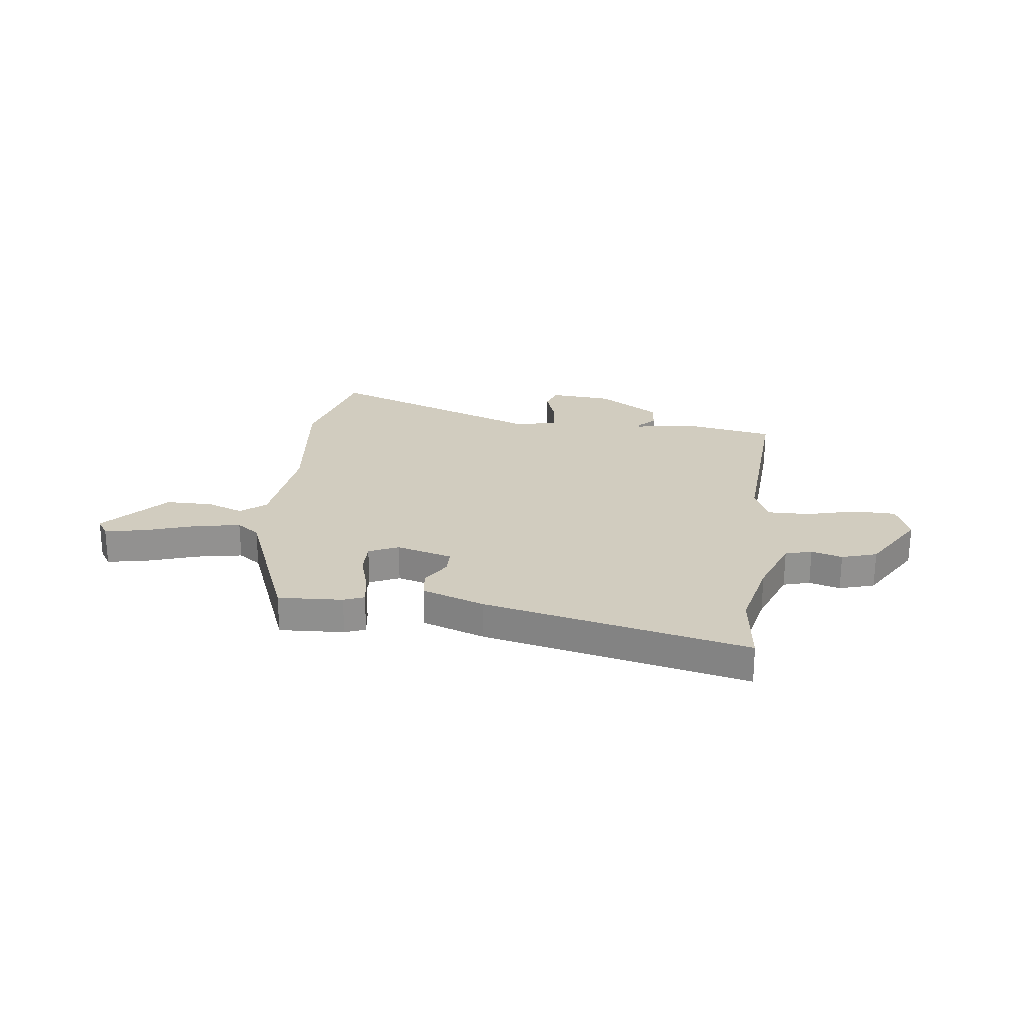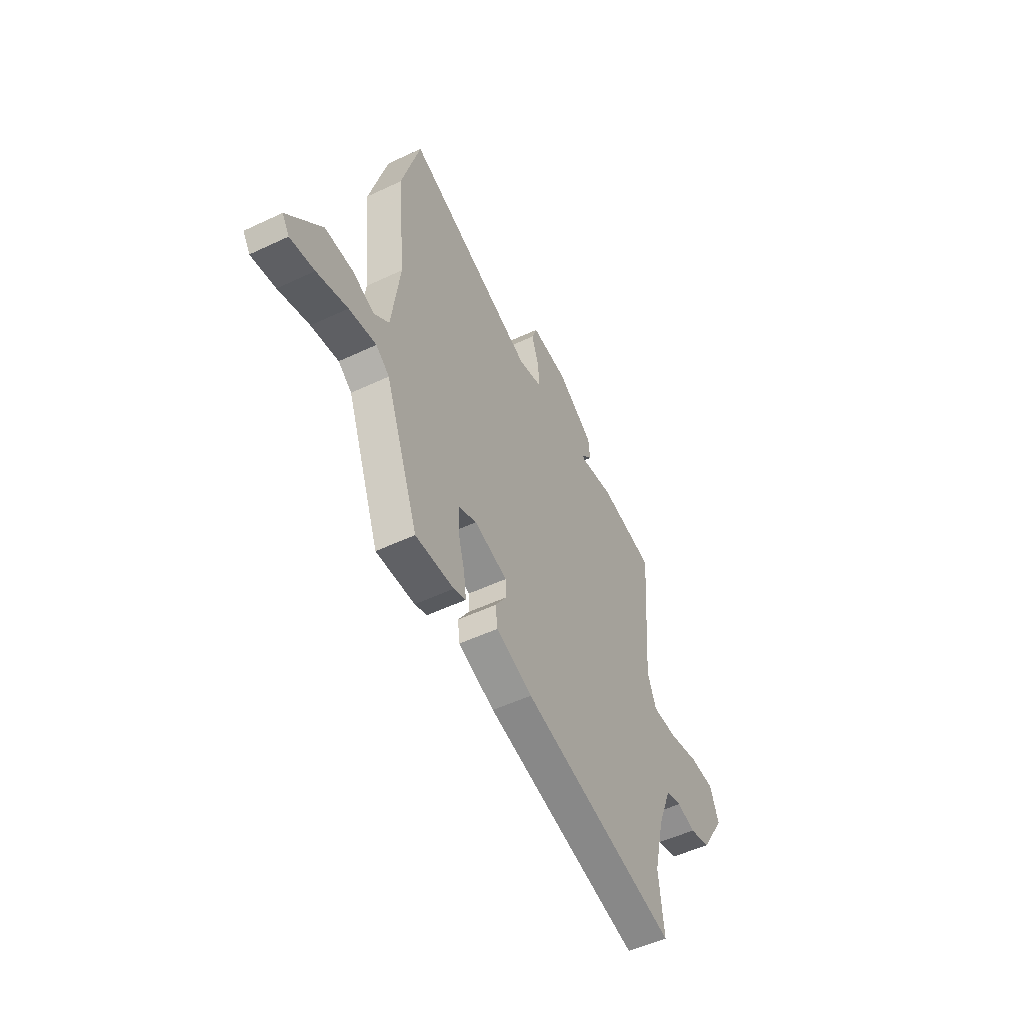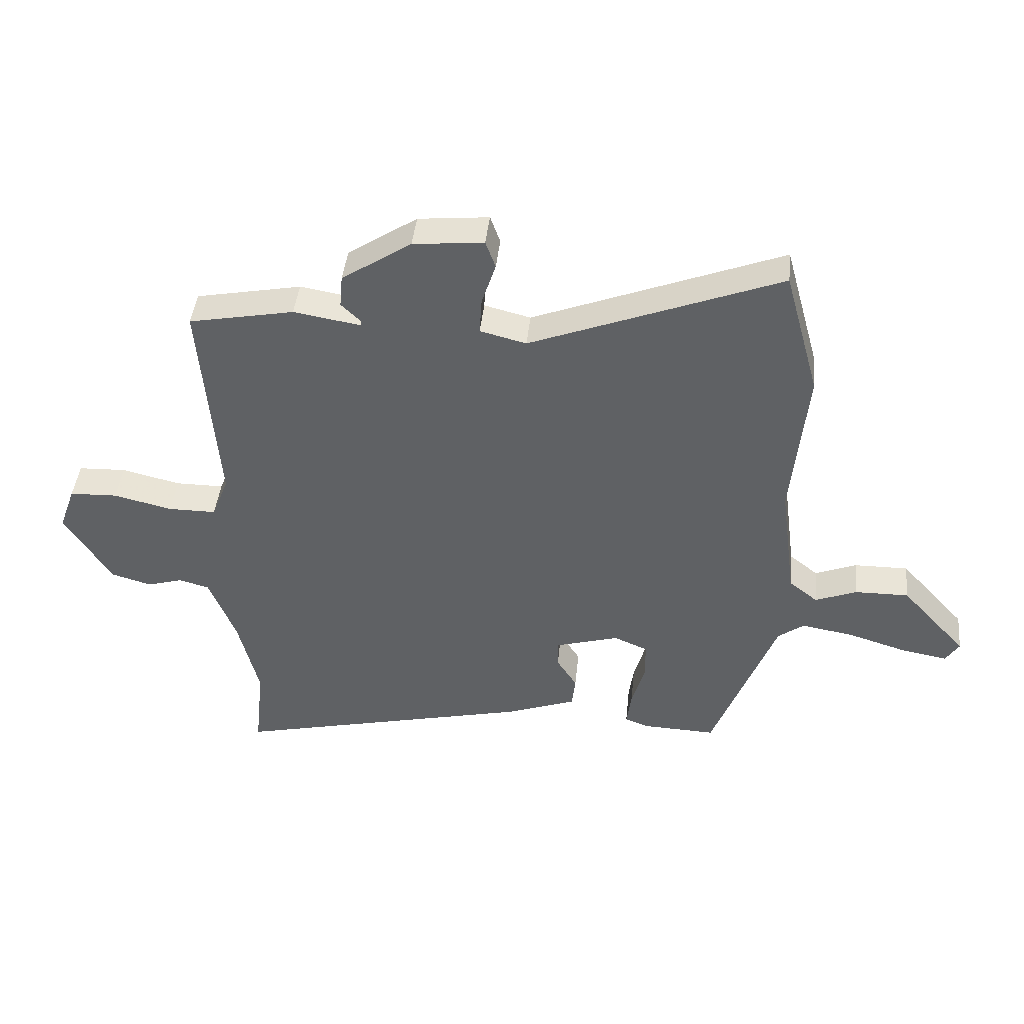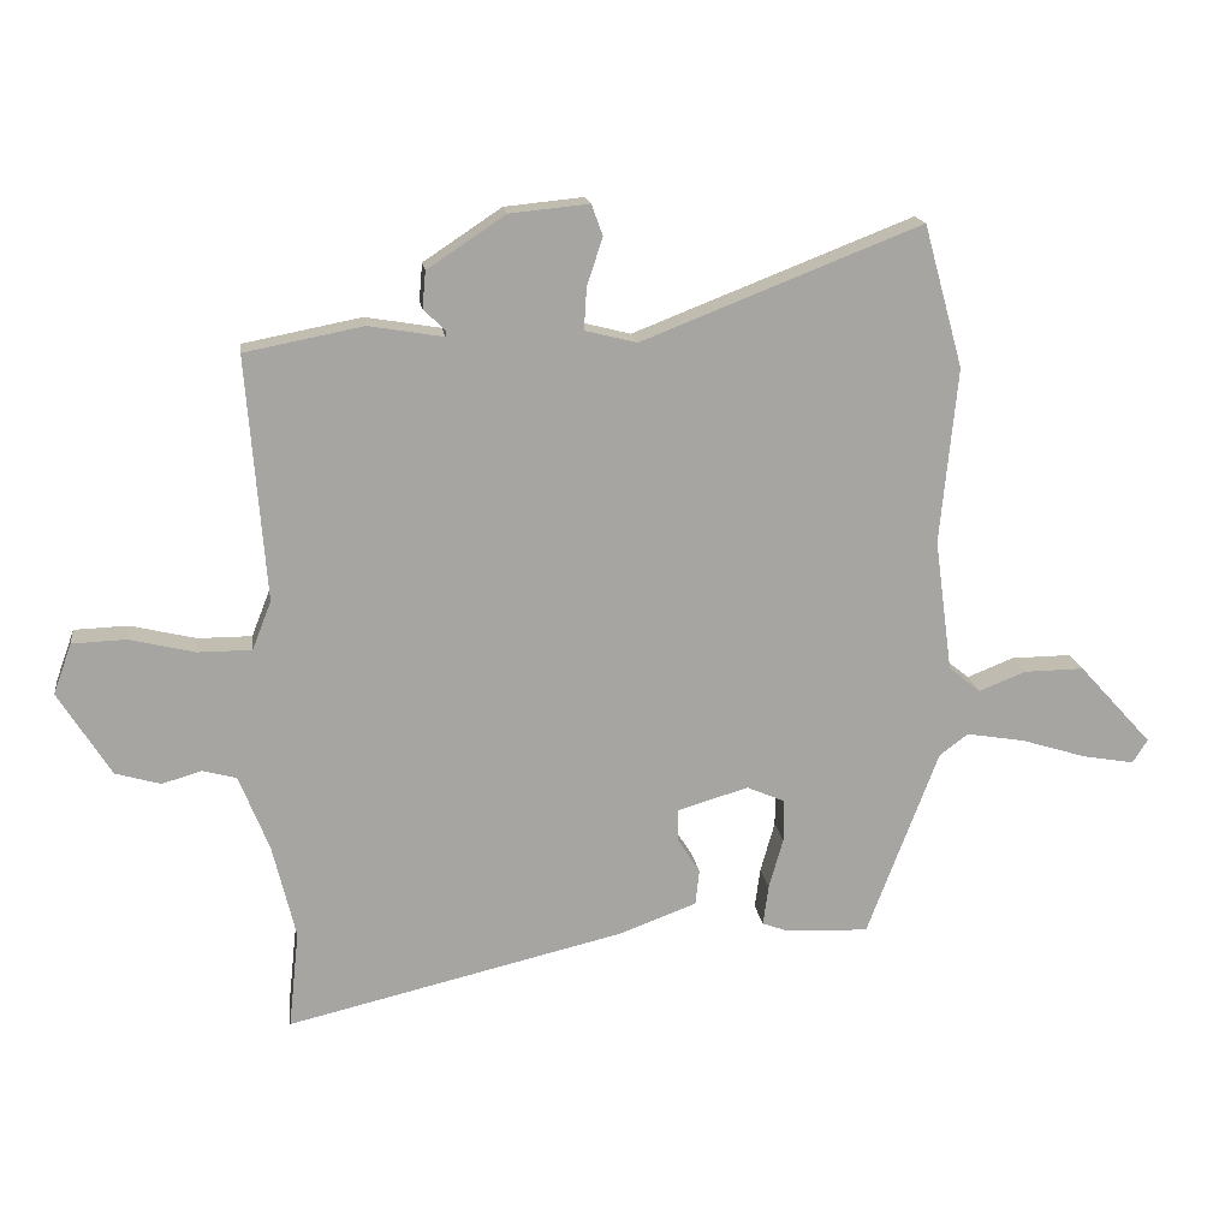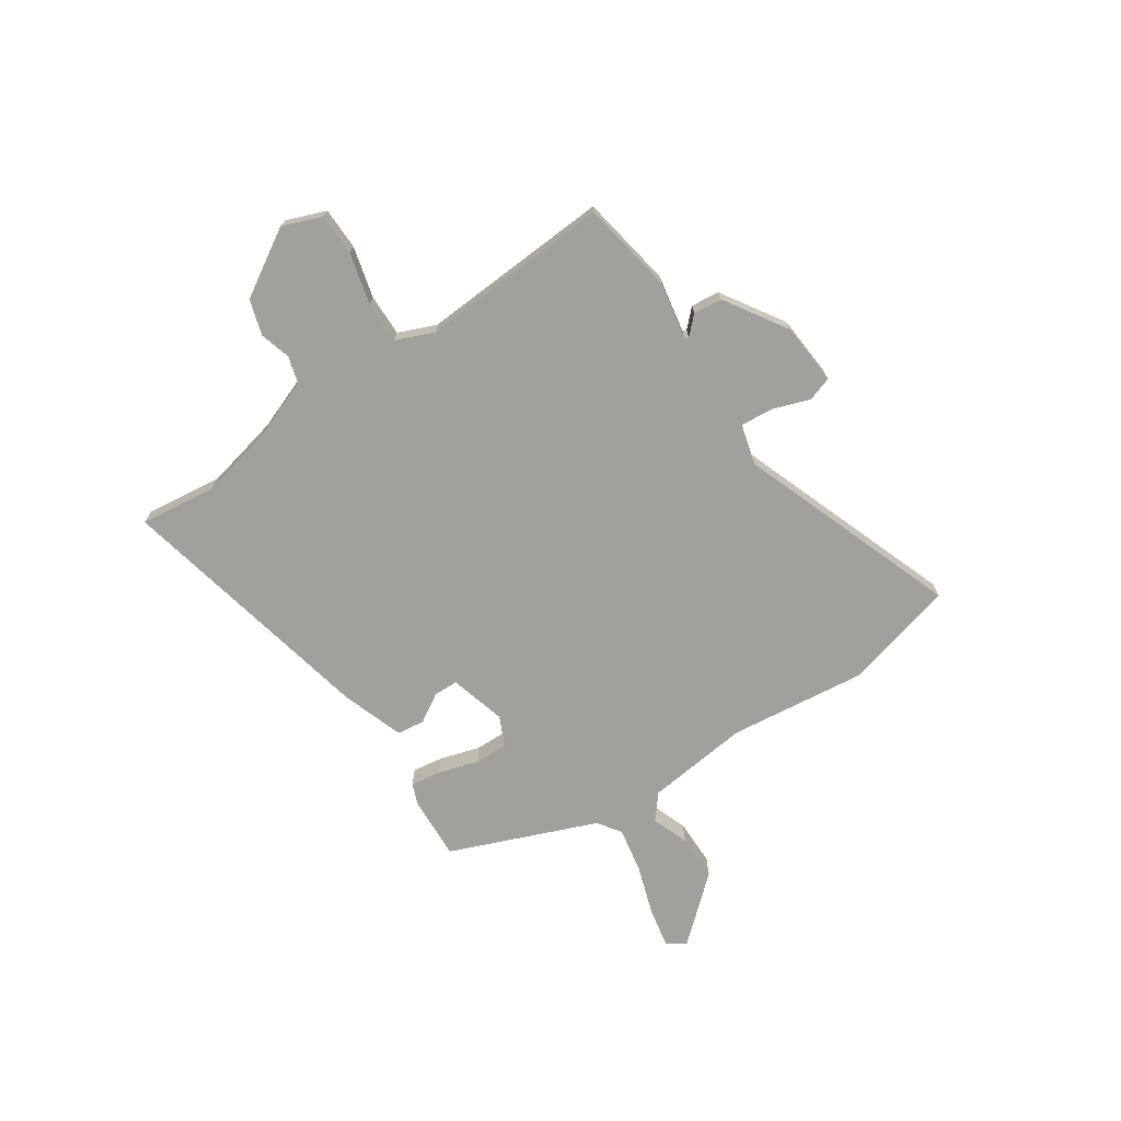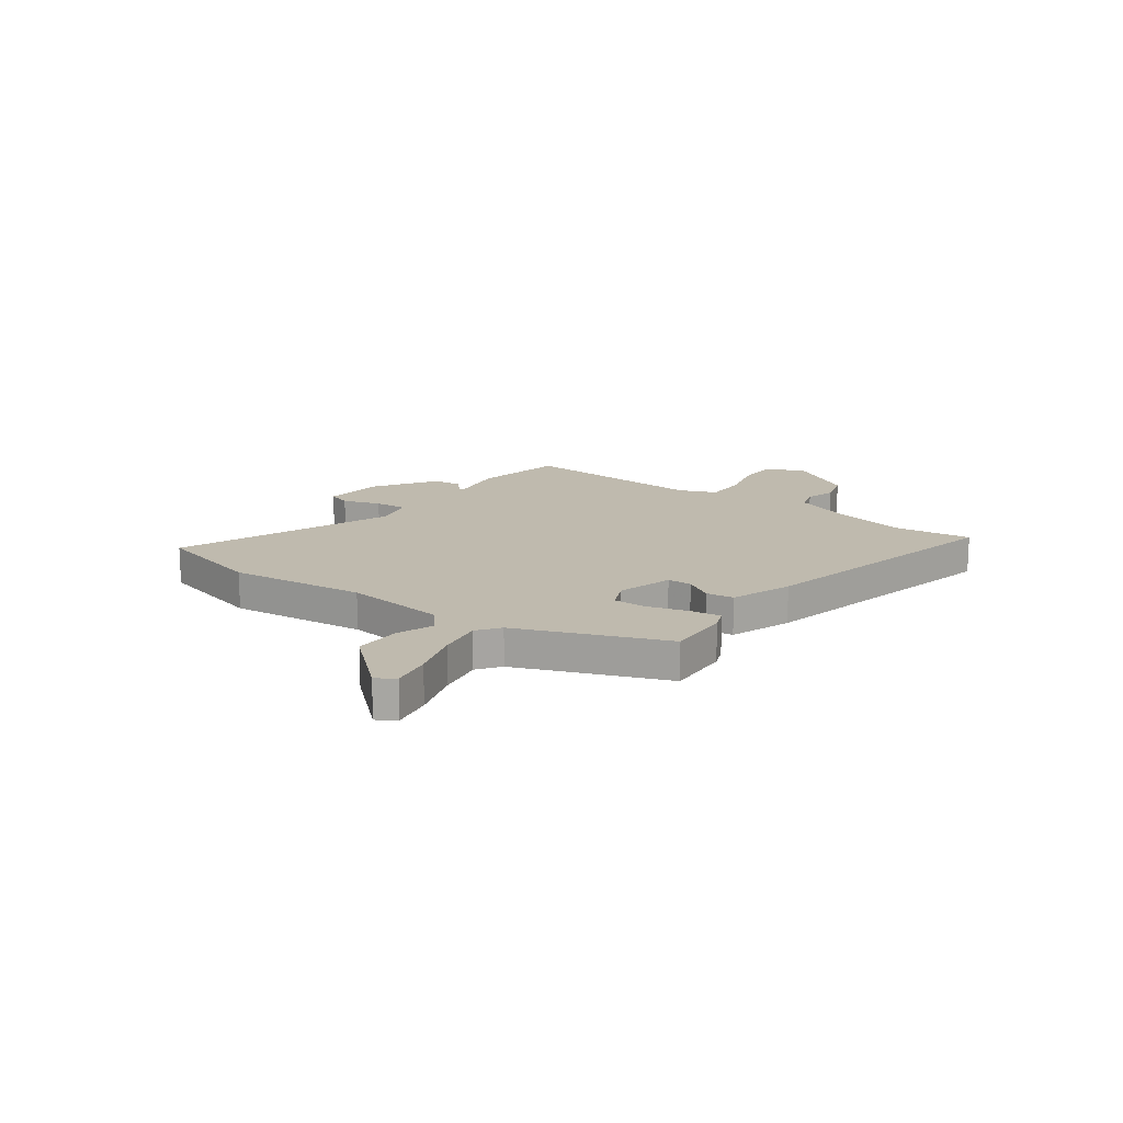
<metadata>
{"format":"obj","ext":"obj","renderer":"f3d","projection":"perspective","resolution":1024,"background":"white","views":[{"elev":24.2,"azim":-173.8,"up":"+Y"},{"elev":-51.8,"azim":117.1,"up":"+Z"},{"elev":43.4,"azim":5.9,"up":"+Z"},{"elev":16.8,"azim":-7.8,"up":"+Z"},{"elev":-71.7,"azim":-57.2,"up":"+Y"},{"elev":15.5,"azim":125.4,"up":"+Y"}]}
</metadata>
<code>
v 0.4 0.07 -0.467
v 0.274 0.07 -0.462
v 0.234 0.07 -0.447
v 0.242 0.07 -0.386
v 0.264 0.07 -0.308
v 0.264 0.07 -0.243
v 0.206 0.07 -0.218
v 0.097 0.07 -0.25
v 0.097 0.07 -0.298
v 0.132 0.07 -0.353
v 0.126 0.07 -0.407
v 0.006 0.07 -0.451
v -0.508 0.07 -0.572
v -0.492 0.07 -0.423
v -0.527 0.07 -0.279
v -0.573 0.07 -0.163
v -0.625 0.07 -0.149
v -0.685 0.07 -0.167
v -0.754 0.07 -0.147
v -0.834 0.07 -0.019
v -0.806 0.07 0.058
v -0.724 0.07 0.061
v -0.624 0.07 0.037
v -0.542 0.07 0.037
v -0.513 0.07 0.111
v -0.542 0.07 0.483
v -0.362 0.07 0.518
v -0.248 0.07 0.499
v -0.246 0.07 0.507
v -0.28 0.07 0.54
v -0.275 0.07 0.596
v -0.156 0.07 0.675
v -0.035 0.07 0.687
v -0.018 0.07 0.64
v -0.042 0.07 0.566
v -0.046 0.07 0.503
v 0.033 0.07 0.483
v 0.459 0.07 0.649
v 0.519 0.07 0.432
v 0.493 0.07 0.164
v 0.52 0.07 -0.038
v 0.569 0.07 -0.077
v 0.64 0.07 -0.049
v 0.732 0.07 -0.048
v 0.844 0.07 -0.171
v 0.821 0.07 -0.207
v 0.742 0.07 -0.193
v 0.642 0.07 -0.162
v 0.553 0.07 -0.147
v 0.509 0.07 -0.18
v 0.4 0 -0.467
v 0.274 0 -0.462
v 0.234 0 -0.447
v 0.242 0 -0.386
v 0.264 0 -0.308
v 0.264 0 -0.243
v 0.206 0 -0.218
v 0.097 0 -0.25
v 0.097 0 -0.298
v 0.132 0 -0.353
v 0.126 0 -0.407
v 0.006 0 -0.451
v -0.508 0 -0.572
v -0.492 0 -0.423
v -0.527 0 -0.279
v -0.573 0 -0.163
v -0.625 0 -0.149
v -0.685 0 -0.167
v -0.754 0 -0.147
v -0.834 0 -0.019
v -0.806 0 0.058
v -0.724 0 0.061
v -0.624 0 0.037
v -0.542 0 0.037
v -0.513 0 0.111
v -0.542 0 0.483
v -0.362 0 0.518
v -0.248 0 0.499
v -0.246 0 0.507
v -0.28 0 0.54
v -0.275 0 0.596
v -0.156 0 0.675
v -0.035 0 0.687
v -0.018 0 0.64
v -0.042 0 0.566
v -0.046 0 0.503
v 0.033 0 0.483
v 0.459 0 0.649
v 0.519 0 0.432
v 0.493 0 0.164
v 0.52 0 -0.038
v 0.569 0 -0.077
v 0.64 0 -0.049
v 0.732 0 -0.048
v 0.844 0 -0.171
v 0.821 0 -0.207
v 0.742 0 -0.193
v 0.642 0 -0.162
v 0.553 0 -0.147
v 0.509 0 -0.18
f 46 47 48
f 45 46 48
f 44 45 48
f 43 44 48
f 42 43 48
f 41 42 48 49
f 37 38 39 40
f 36 37 40 41
f 33 34 35
f 32 33 35
f 31 32 35
f 30 31 35
f 29 30 35
f 28 29 35 36
f 25 26 27 28
f 41 49 50
f 36 41 50
f 28 36 50
f 25 28 50
f 24 25 50
f 21 22 23
f 20 21 23
f 19 20 23
f 18 19 23
f 17 18 23
f 12 13 14
f 11 12 14
f 10 11 14
f 9 10 14
f 8 9 14 15
f 7 8 15 16
f 3 4 5
f 2 3 5
f 1 2 5
f 50 1 5
f 50 5 6
f 23 24 50
f 17 23 50
f 16 17 50
f 7 16 50
f 6 7 50
f 98 97 96
f 98 96 95
f 98 95 94
f 98 94 93
f 98 93 92
f 99 98 92 91
f 90 89 88 87
f 91 90 87 86
f 85 84 83
f 85 83 82
f 85 82 81
f 85 81 80
f 85 80 79
f 86 85 79 78
f 78 77 76 75
f 100 99 91
f 100 91 86
f 100 86 78
f 100 78 75
f 100 75 74
f 73 72 71
f 73 71 70
f 73 70 69
f 73 69 68
f 73 68 67
f 64 63 62
f 64 62 61
f 64 61 60
f 64 60 59
f 65 64 59 58
f 66 65 58 57
f 55 54 53
f 55 53 52
f 55 52 51
f 55 51 100
f 56 55 100
f 100 74 73
f 100 73 67
f 100 67 66
f 100 66 57
f 100 57 56
f 1 51 52 2
f 2 52 53 3
f 3 53 54 4
f 4 54 55 5
f 5 55 56 6
f 6 56 57 7
f 7 57 58 8
f 8 58 59 9
f 9 59 60 10
f 10 60 61 11
f 11 61 62 12
f 12 62 63 13
f 13 63 64 14
f 14 64 65 15
f 15 65 66 16
f 16 66 67 17
f 17 67 68 18
f 18 68 69 19
f 19 69 70 20
f 20 70 71 21
f 21 71 72 22
f 22 72 73 23
f 23 73 74 24
f 24 74 75 25
f 25 75 76 26
f 26 76 77 27
f 27 77 78 28
f 28 78 79 29
f 29 79 80 30
f 30 80 81 31
f 31 81 82 32
f 32 82 83 33
f 33 83 84 34
f 34 84 85 35
f 35 85 86 36
f 36 86 87 37
f 37 87 88 38
f 38 88 89 39
f 39 89 90 40
f 40 90 91 41
f 41 91 92 42
f 42 92 93 43
f 43 93 94 44
f 44 94 95 45
f 45 95 96 46
f 46 96 97 47
f 47 97 98 48
f 48 98 99 49
f 49 99 100 50
f 50 100 51 1

</code>
